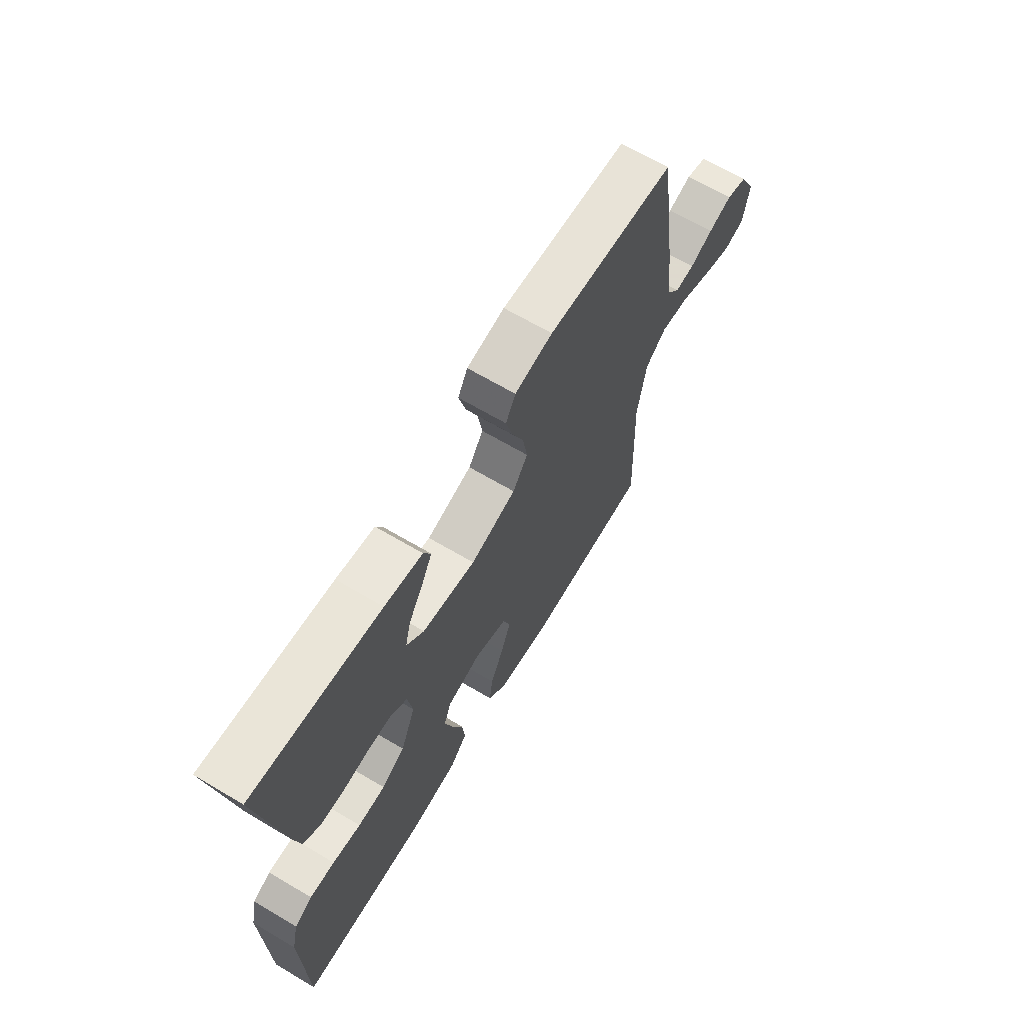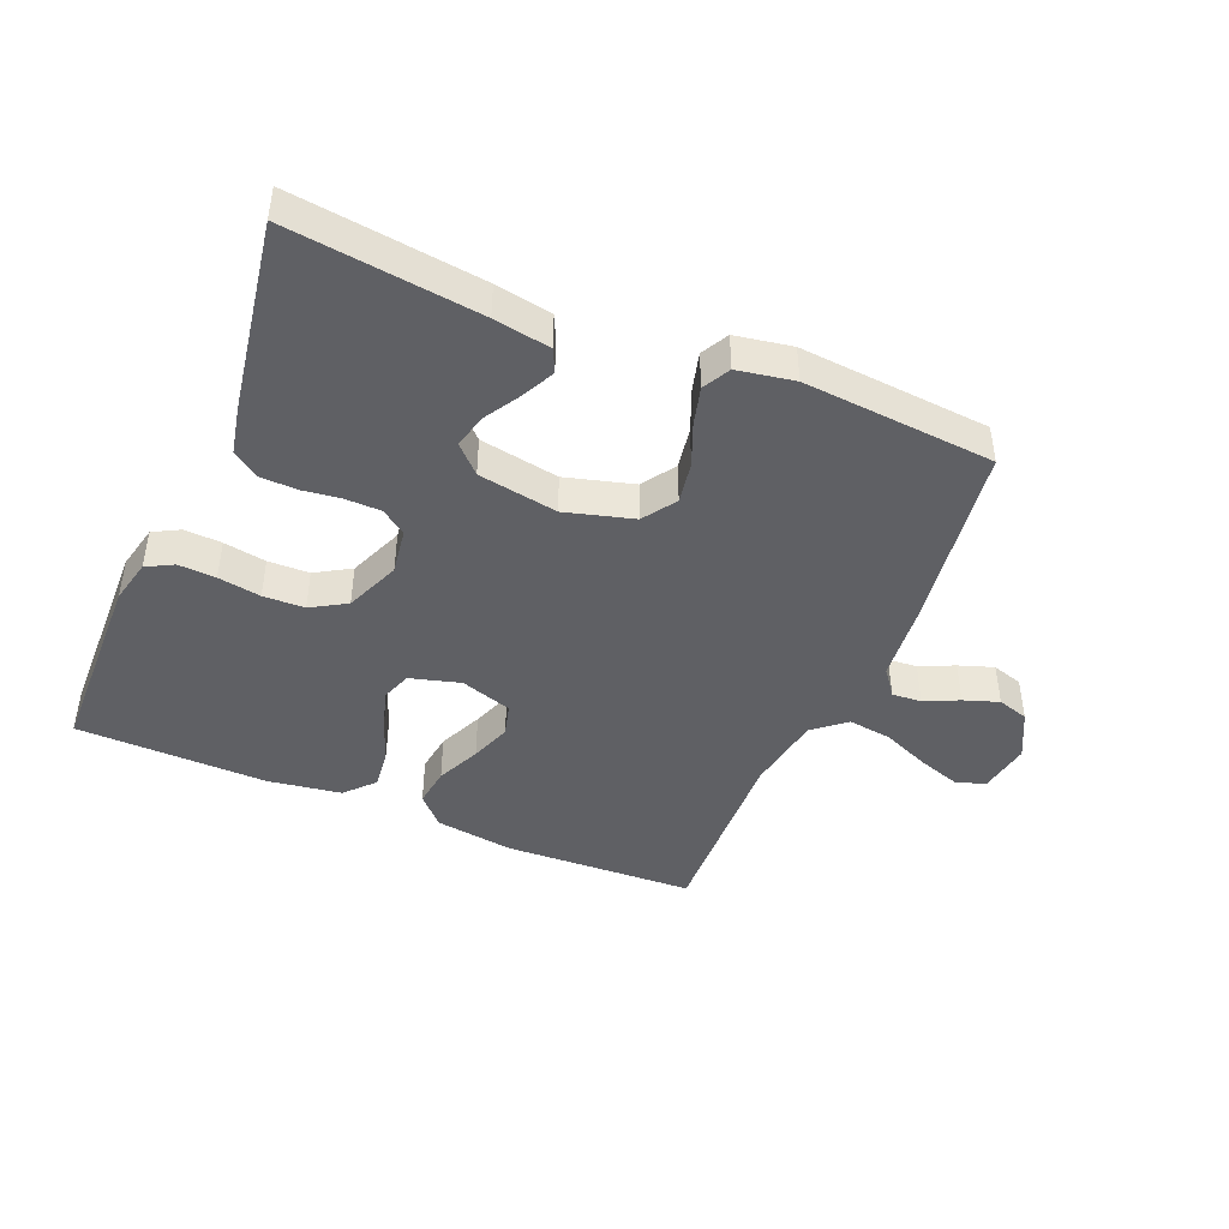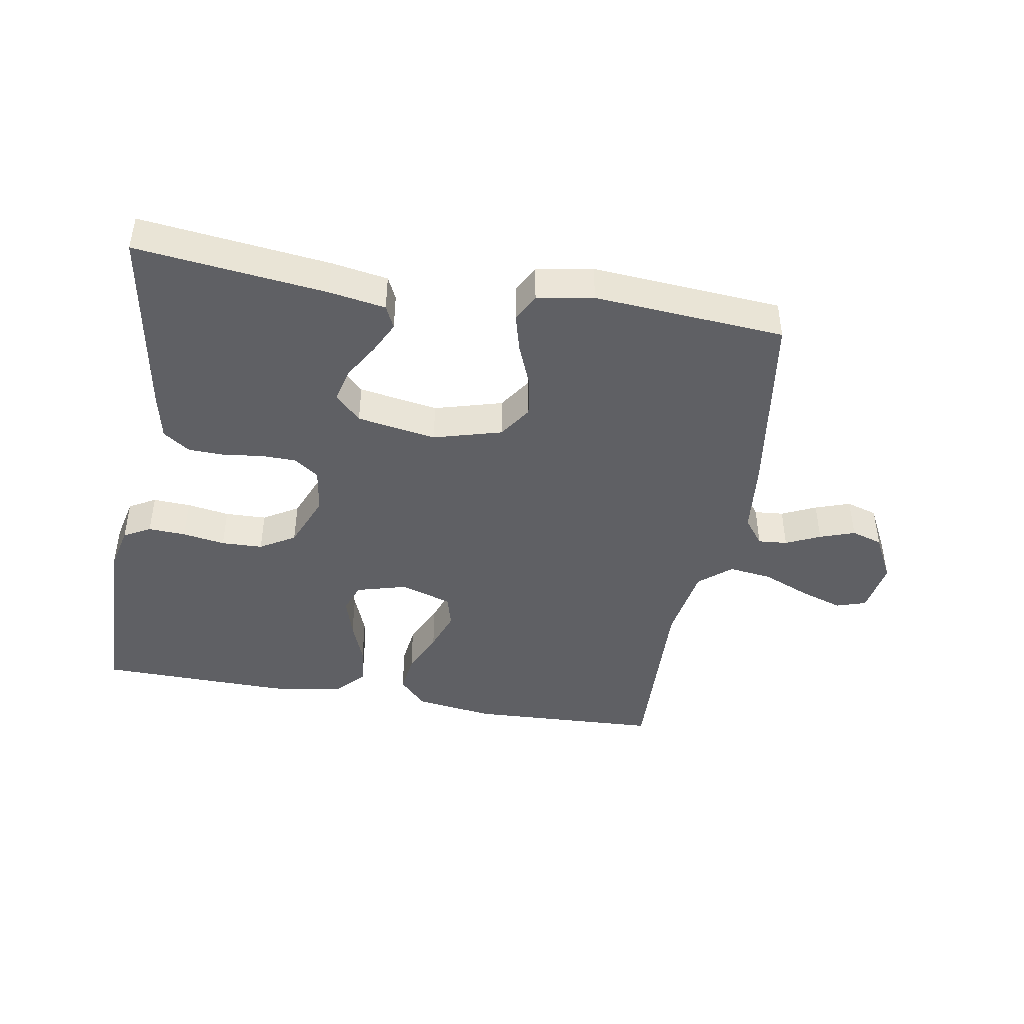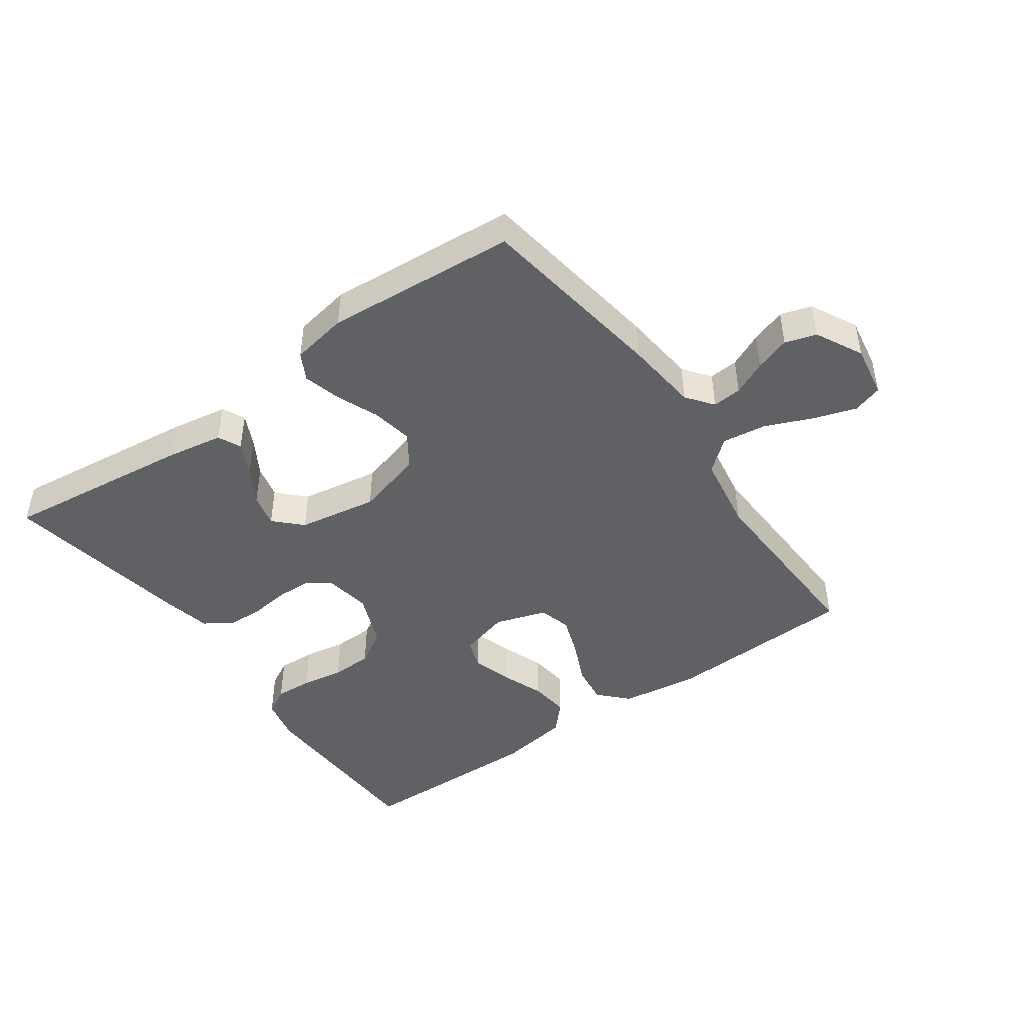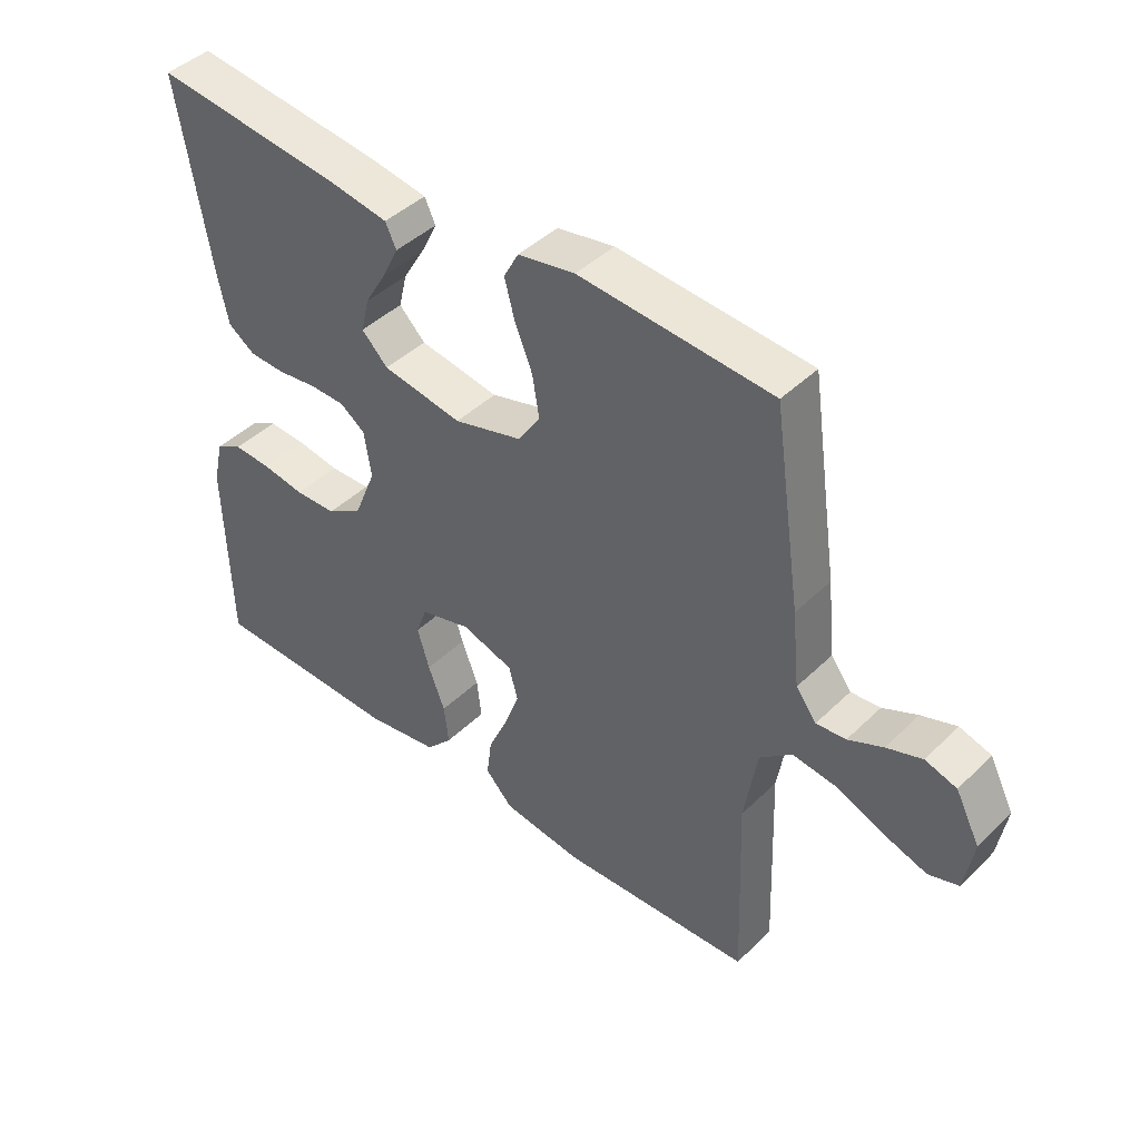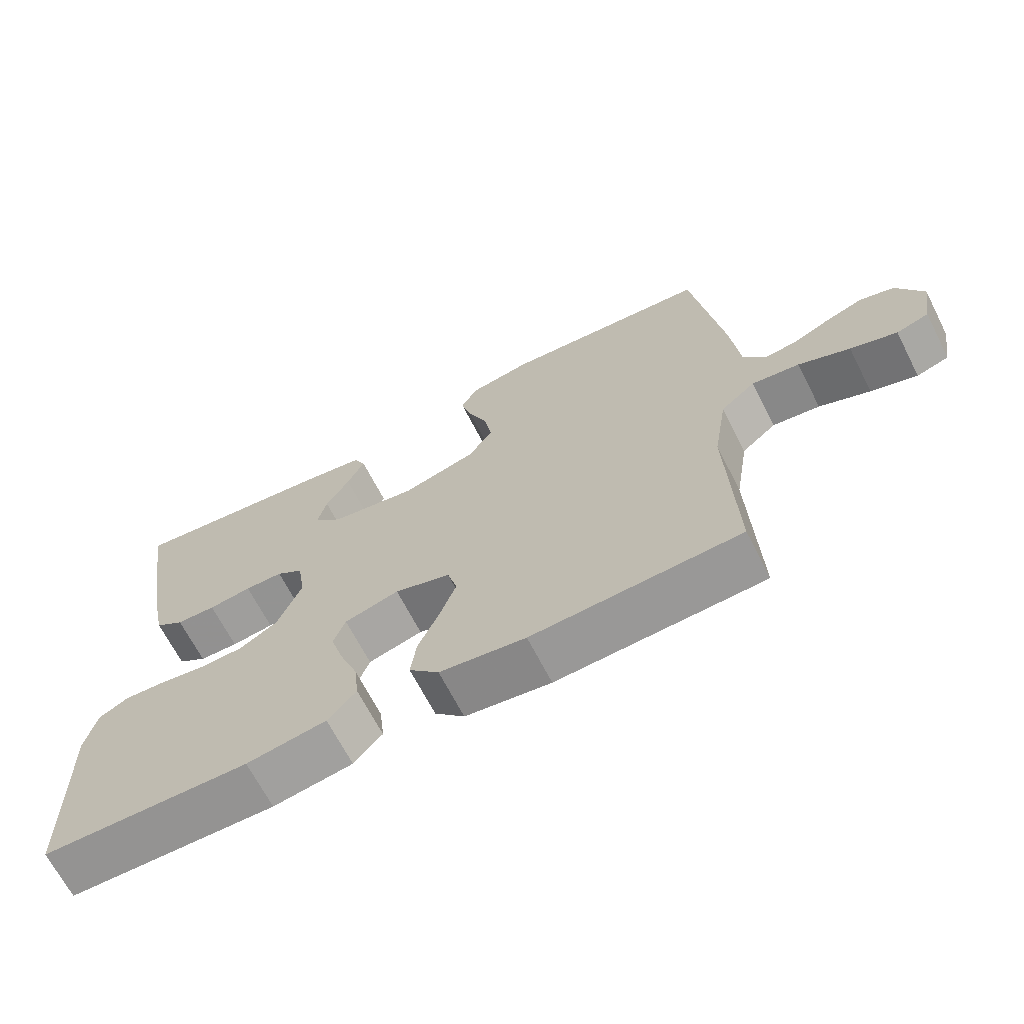
<metadata>
{"format":"obj","ext":"obj","renderer":"f3d","projection":"perspective","resolution":1024,"background":"white","views":[{"elev":66.2,"azim":-59.2,"up":"+Z"},{"elev":-44.3,"azim":-22.9,"up":"+Y"},{"elev":-44.0,"azim":-9.8,"up":"+Y"},{"elev":-45.4,"azim":35.4,"up":"+Y"},{"elev":43.4,"azim":41.4,"up":"+Z"},{"elev":-67.3,"azim":27.1,"up":"+Z"}]}
</metadata>
<code>
v -0.5 0.07 0.5
v -0.2 0.07 0.465
v -0.111 0.07 0.45
v -0.094 0.07 0.414
v -0.119 0.07 0.363
v -0.153 0.07 0.306
v -0.166 0.07 0.253
v -0.125 0.07 0.212
v 0 0.07 0.191
v 0.107 0.07 0.221
v 0.142 0.07 0.273
v 0.131 0.07 0.338
v 0.104 0.07 0.404
v 0.088 0.07 0.464
v 0.111 0.07 0.507
v 0.2 0.07 0.523
v 0.5 0.07 0.5
v 0.544 0.07 0.2
v 0.556 0.07 0.083
v 0.588 0.07 0.041
v 0.634 0.07 0.045
v 0.688 0.07 0.07
v 0.743 0.07 0.089
v 0.792 0.07 0.074
v 0.83 0.07 0
v 0.816 0.07 -0.083
v 0.769 0.07 -0.098
v 0.702 0.07 -0.076
v 0.628 0.07 -0.045
v 0.559 0.07 -0.036
v 0.509 0.07 -0.078
v 0.489 0.07 -0.2
v 0.5 0.07 -0.5
v 0.2 0.07 -0.514
v 0.076 0.07 -0.497
v 0.033 0.07 -0.452
v 0.041 0.07 -0.39
v 0.072 0.07 -0.321
v 0.095 0.07 -0.257
v 0.081 0.07 -0.206
v 0 0.07 -0.18
v -0.079 0.07 -0.202
v -0.096 0.07 -0.249
v -0.077 0.07 -0.312
v -0.051 0.07 -0.38
v -0.044 0.07 -0.442
v -0.085 0.07 -0.487
v -0.2 0.07 -0.505
v -0.5 0.07 -0.5
v -0.507 0.07 -0.2
v -0.491 0.07 -0.13
v -0.449 0.07 -0.107
v -0.39 0.07 -0.11
v -0.323 0.07 -0.121
v -0.258 0.07 -0.119
v -0.203 0.07 -0.086
v -0.168 0.07 0
v -0.179 0.07 0.072
v -0.218 0.07 0.1
v -0.273 0.07 0.101
v -0.335 0.07 0.093
v -0.392 0.07 0.095
v -0.434 0.07 0.124
v -0.45 0.07 0.2
v -0.5 0 0.5
v -0.2 0 0.465
v -0.111 0 0.45
v -0.094 0 0.414
v -0.119 0 0.363
v -0.153 0 0.306
v -0.166 0 0.253
v -0.125 0 0.212
v 0 0 0.191
v 0.107 0 0.221
v 0.142 0 0.273
v 0.131 0 0.338
v 0.104 0 0.404
v 0.088 0 0.464
v 0.111 0 0.507
v 0.2 0 0.523
v 0.5 0 0.5
v 0.544 0 0.2
v 0.556 0 0.083
v 0.588 0 0.041
v 0.634 0 0.045
v 0.688 0 0.07
v 0.743 0 0.089
v 0.792 0 0.074
v 0.83 0 0
v 0.816 0 -0.083
v 0.769 0 -0.098
v 0.702 0 -0.076
v 0.628 0 -0.045
v 0.559 0 -0.036
v 0.509 0 -0.078
v 0.489 0 -0.2
v 0.5 0 -0.5
v 0.2 0 -0.514
v 0.076 0 -0.497
v 0.033 0 -0.452
v 0.041 0 -0.39
v 0.072 0 -0.321
v 0.095 0 -0.257
v 0.081 0 -0.206
v 0 0 -0.18
v -0.079 0 -0.202
v -0.096 0 -0.249
v -0.077 0 -0.312
v -0.051 0 -0.38
v -0.044 0 -0.442
v -0.085 0 -0.487
v -0.2 0 -0.505
v -0.5 0 -0.5
v -0.507 0 -0.2
v -0.491 0 -0.13
v -0.449 0 -0.107
v -0.39 0 -0.11
v -0.323 0 -0.121
v -0.258 0 -0.119
v -0.203 0 -0.086
v -0.168 0 0
v -0.179 0 0.072
v -0.218 0 0.1
v -0.273 0 0.101
v -0.335 0 0.093
v -0.392 0 0.095
v -0.434 0 0.124
v -0.45 0 0.2
f 60 61 62 63
f 59 60 63 64
f 51 52 53 54
f 51 54 55
f 50 51 55
f 49 50 55
f 48 49 55 56
f 44 45 46 47
f 43 44 47 48
f 42 43 48 56
f 35 36 37 38
f 35 38 39
f 32 33 34 35
f 31 32 35 39
f 30 31 39 40
f 26 27 28 29
f 24 25 26 29
f 24 29 30
f 21 22 23 24
f 21 24 30 40
f 16 17 18 19
f 16 19 20
f 15 16 20
f 12 13 14 15
f 11 12 15 20
f 10 11 20
f 9 10 20
f 8 9 20
f 3 4 5 6
f 1 2 3 6
f 59 64 1 6
f 41 42 56 57
f 41 57 58
f 20 21 40 41
f 8 20 41 58
f 7 8 58 59
f 6 7 59
f 127 126 125 124
f 128 127 124 123
f 118 117 116 115
f 119 118 115
f 119 115 114
f 119 114 113
f 120 119 113 112
f 111 110 109 108
f 112 111 108 107
f 120 112 107 106
f 102 101 100 99
f 103 102 99
f 99 98 97 96
f 103 99 96 95
f 104 103 95 94
f 93 92 91 90
f 93 90 89 88
f 94 93 88
f 88 87 86 85
f 104 94 88 85
f 83 82 81 80
f 84 83 80
f 84 80 79
f 79 78 77 76
f 84 79 76 75
f 84 75 74
f 84 74 73
f 84 73 72
f 70 69 68 67
f 70 67 66 65
f 70 65 128 123
f 121 120 106 105
f 122 121 105
f 105 104 85 84
f 122 105 84 72
f 123 122 72 71
f 123 71 70
f 1 65 66 2
f 2 66 67 3
f 3 67 68 4
f 4 68 69 5
f 5 69 70 6
f 6 70 71 7
f 7 71 72 8
f 8 72 73 9
f 9 73 74 10
f 10 74 75 11
f 11 75 76 12
f 12 76 77 13
f 13 77 78 14
f 14 78 79 15
f 15 79 80 16
f 16 80 81 17
f 17 81 82 18
f 18 82 83 19
f 19 83 84 20
f 20 84 85 21
f 21 85 86 22
f 22 86 87 23
f 23 87 88 24
f 24 88 89 25
f 25 89 90 26
f 26 90 91 27
f 27 91 92 28
f 28 92 93 29
f 29 93 94 30
f 30 94 95 31
f 31 95 96 32
f 32 96 97 33
f 33 97 98 34
f 34 98 99 35
f 35 99 100 36
f 36 100 101 37
f 37 101 102 38
f 38 102 103 39
f 39 103 104 40
f 40 104 105 41
f 41 105 106 42
f 42 106 107 43
f 43 107 108 44
f 44 108 109 45
f 45 109 110 46
f 46 110 111 47
f 47 111 112 48
f 48 112 113 49
f 49 113 114 50
f 50 114 115 51
f 51 115 116 52
f 52 116 117 53
f 53 117 118 54
f 54 118 119 55
f 55 119 120 56
f 56 120 121 57
f 57 121 122 58
f 58 122 123 59
f 59 123 124 60
f 60 124 125 61
f 61 125 126 62
f 62 126 127 63
f 63 127 128 64
f 64 128 65 1

</code>
